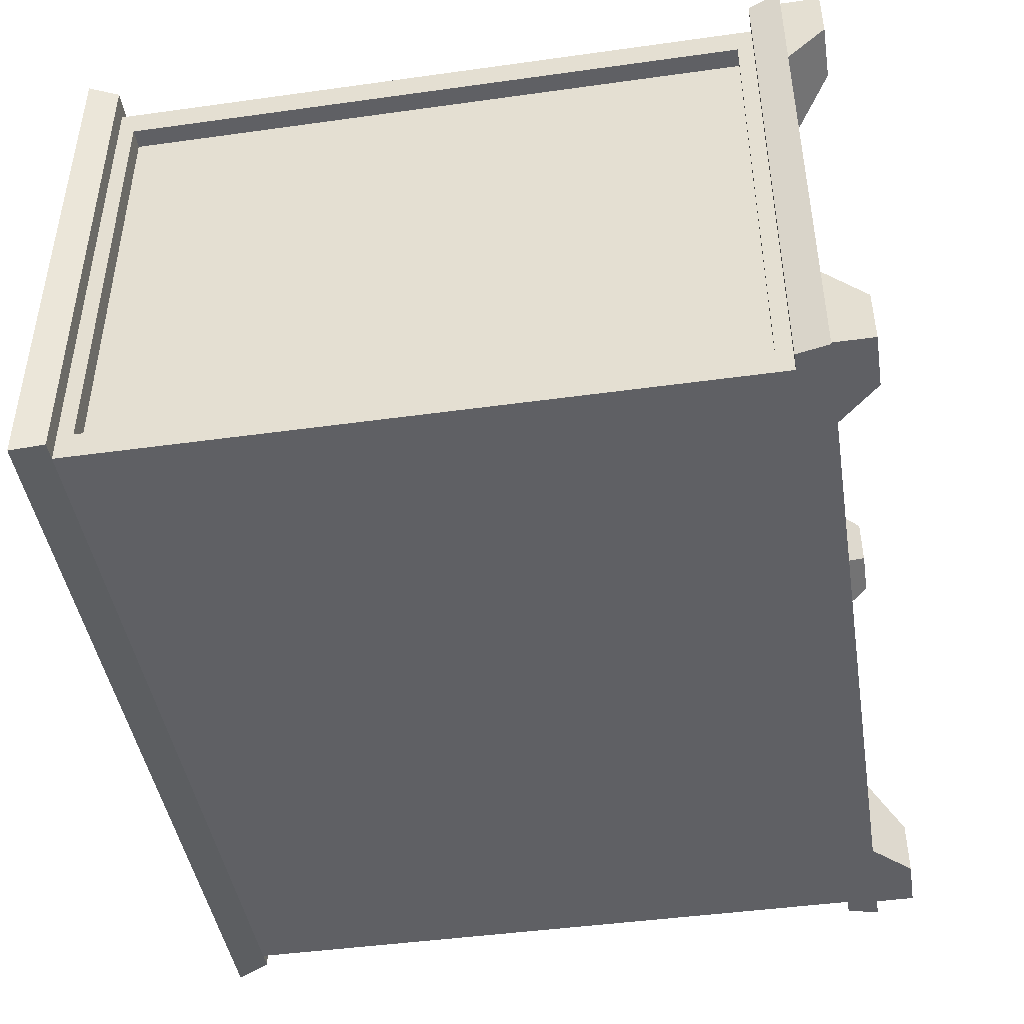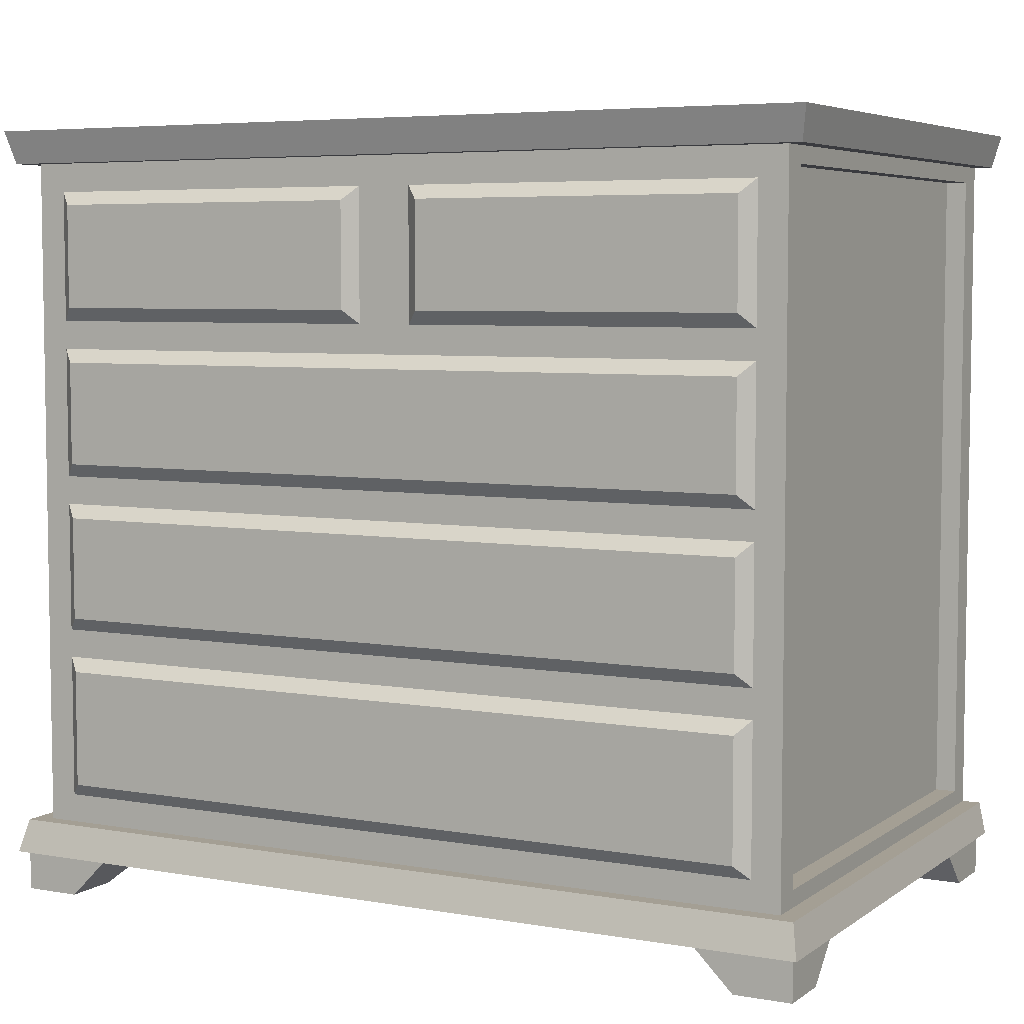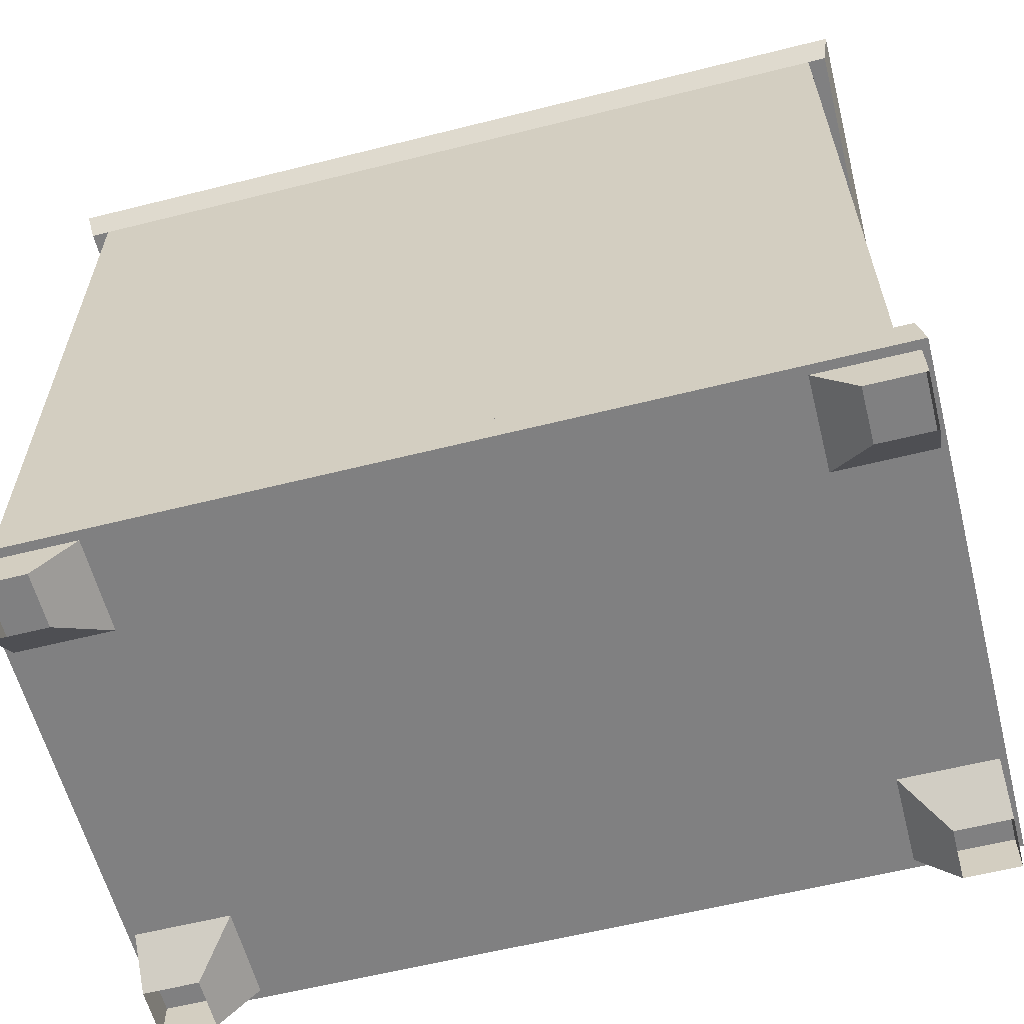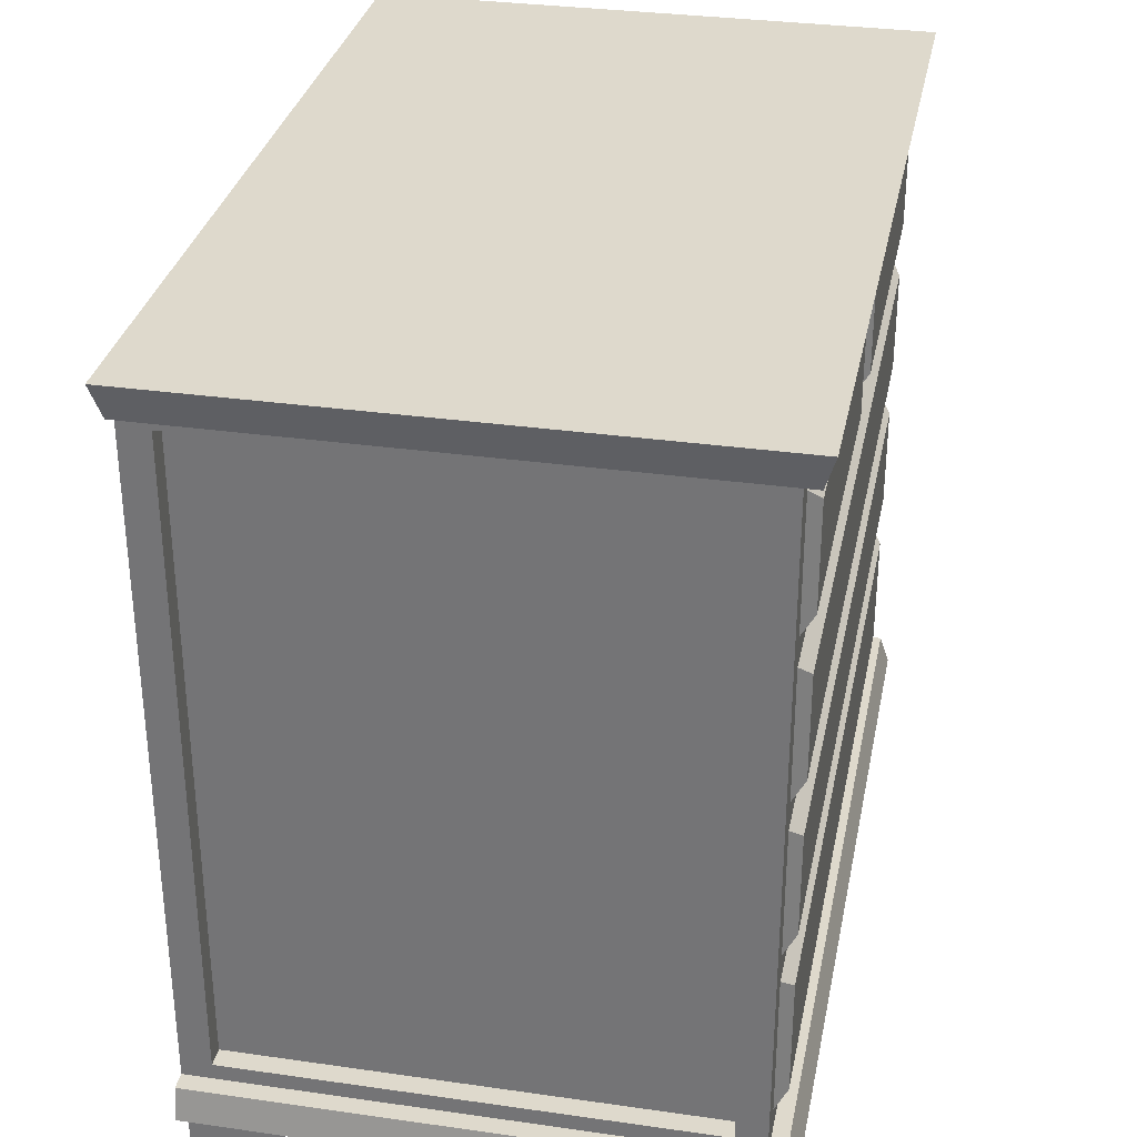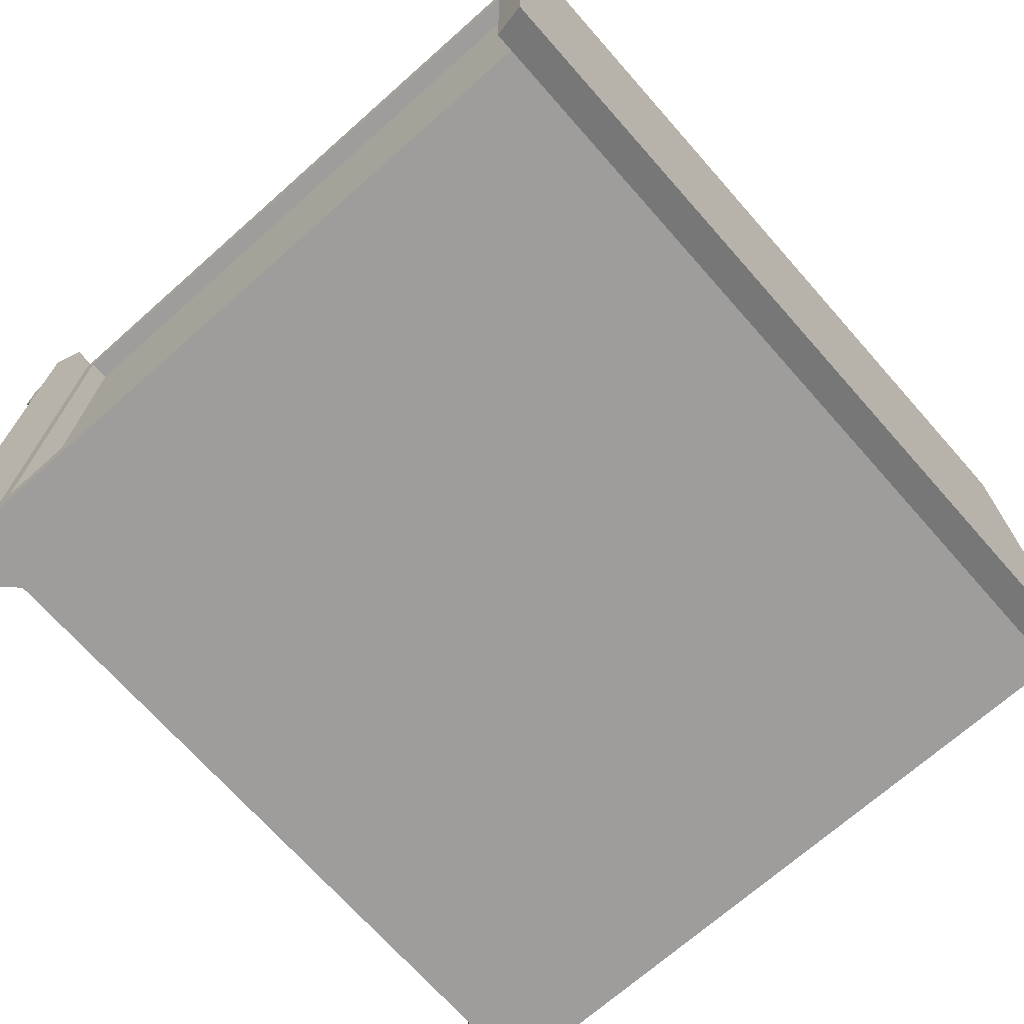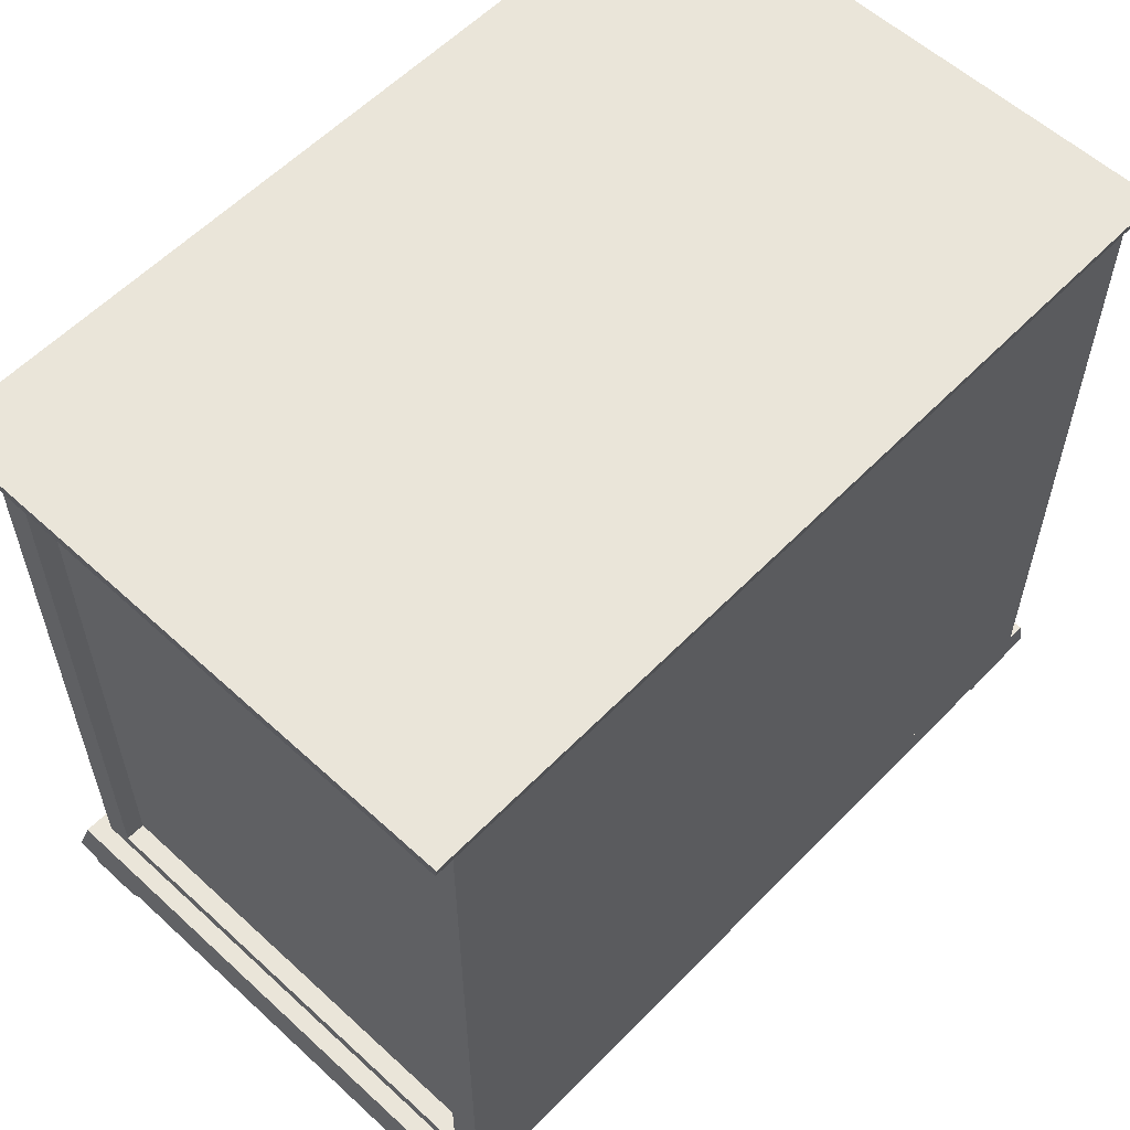
<metadata>
{"format":"obj","ext":"obj","renderer":"f3d","projection":"perspective","resolution":1024,"background":"white","views":[{"elev":-44.7,"azim":-80.8,"up":"+Z"},{"elev":5.6,"azim":28.1,"up":"+Y"},{"elev":-60.1,"azim":-165.6,"up":"+Y"},{"elev":31.9,"azim":-78.7,"up":"+Y"},{"elev":-70.5,"azim":131.5,"up":"+Z"},{"elev":57.8,"azim":133.5,"up":"+Y"}]}
</metadata>
<code>
o Dresser01_LOD0_Cube.013
v -0.6637 1.198 0.4332
v -0.6637 1.198 -0.4335
v 0.6637 1.198 0.4332
v 0.6637 1.198 -0.4335
v -0.6532 1.148 0.4183
v -0.6532 1.148 -0.4187
v 0.6532 1.148 0.4183
v -0.625 0.1078 0.3938
v 0.625 1.148 0.3938
v -0.6637 0.05785 0.4332
v 0.6532 1.148 -0.4187
v 0.5813 0.1516 0.3938
v -0.5813 0.4172 0.3938
v 0.5813 0.661 0.3938
v -0.5813 0.661 0.3938
v 0.5813 0.6172 0.3938
v 0.5813 0.861 0.3938
v -0.5813 1.105 0.3938
v -0.04172 0.9047 0.3938
v 0.04172 1.105 0.3938
v -0.6532 0.1078 0.4183
v -0.6532 0.1078 -0.4187
v 0.6532 0.1078 0.4183
v 0.6532 0.1078 -0.4187
v -0.6637 0.05785 -0.4187
v 0.6637 0.05785 -0.4187
v 0.6637 0.05785 0.4332
v -0.6532 0.05785 0.4183
v -0.6532 -0.004652 0.4183
v -0.5032 0.05785 0.4183
v -0.5657 -0.004652 0.4183
v -0.6532 0.05785 0.2683
v -0.6532 -0.004652 -0.4038
v -0.6532 0.05785 -0.2538
v -0.6532 0.05785 -0.4038
v -0.5032 0.05785 -0.4038
v -0.5657 -0.004652 -0.4038
v 0.6532 0.05785 0.4183
v 0.5032 0.05785 0.4183
v 0.5657 -0.004652 0.4183
v 0.6532 -0.004652 0.4183
v 0.6532 0.05785 0.2683
v 0.6532 -0.004652 -0.4038
v 0.6532 0.05785 -0.2538
v 0.6532 -0.004652 -0.3163
v 0.6532 0.05785 -0.4038
v 0.5032 0.05785 -0.4038
v 0.5657 -0.004652 -0.4038
v 0.5938 0.1328 0.3491
v -0.625 1.148 0.3938
v 0.625 1.148 -0.4187
v 0.5607 1.084 0.4113
v 0.5607 0.1722 0.4113
v 0.625 0.1078 0.3938
v 0.625 0.1078 -0.4187
v -0.5607 1.084 0.4113
v -0.5607 0.1722 0.4113
v -0.5938 0.1328 0.3491
v -0.5938 1.123 0.3491
v 0.5938 1.123 -0.373
v 0.5938 0.1328 -0.373
v -0.625 0.1078 -0.4187
v -0.5938 0.1328 -0.373
v -0.625 0.1328 -0.373
v -0.625 1.123 -0.373
v -0.625 1.148 -0.4187
v -0.5938 1.123 -0.373
v -0.625 0.1328 0.3491
v -0.625 1.123 0.3491
v 0.625 0.1328 -0.373
v 0.5938 1.123 0.3491
v 0.625 0.1328 0.3491
v 0.625 1.123 0.3491
v 0.625 1.123 -0.373
v -0.5607 0.3529 0.4113
v -0.5607 0.4378 0.4113
v -0.5607 0.5967 0.4113
v -0.5607 0.6815 0.4113
v -0.5607 0.8404 0.4113
v -0.5607 0.9253 0.4113
v 0.5607 0.9253 0.4113
v 0.5607 0.8404 0.4113
v 0.5607 0.6815 0.4113
v 0.5607 0.5967 0.4113
v 0.5607 0.4378 0.4113
v 0.5607 0.3529 0.4113
v 0.06228 0.9253 0.4113
v -0.06228 0.9253 0.4113
v -0.06228 1.084 0.4113
v 0.06228 1.084 0.4113
v -0.5813 0.1516 0.3938
v 0.5813 0.4172 0.3938
v -0.5813 0.3735 0.3938
v 0.5813 0.3735 0.3938
v -0.5813 0.6172 0.3938
v -0.5813 0.861 0.3938
v -0.5813 0.9047 0.3938
v 0.5813 0.9047 0.3938
v -0.04172 1.105 0.3938
v 0.5813 1.105 0.3938
v 0.04172 0.9047 0.3938
v -0.6532 -0.004652 0.3308
v -0.5032 0.05785 0.2683
v -0.5657 -0.004652 0.3308
v -0.6532 -0.004652 -0.3163
v -0.5032 0.05785 -0.2538
v -0.5657 -0.004652 -0.3163
v 0.6532 -0.004652 0.3308
v 0.5032 0.05785 0.2683
v 0.5657 -0.004652 0.3308
v 0.5032 0.05785 -0.2538
v 0.5657 -0.004652 -0.3163
f 67 64 63
f 66 55 62
f 65 62 64
f 16 92 54
f 2 3 4
f 27 25 26
f 1 7 3
f 11 2 4
f 7 4 3
f 2 5 1
f 101 19 96
f 91 54 12
f 15 96 50
f 13 94 92
f 15 16 14
f 99 20 9
f 19 20 99
f 7 6 11
f 22 23 24
f 10 23 21
f 26 22 24
f 23 26 24
f 25 21 22
f 28 31 30
f 28 102 29
f 35 105 34
f 35 37 33
f 38 40 41
f 38 108 42
f 46 45 43
f 46 48 47
f 49 70 61
f 63 68 58
f 58 69 59
f 59 65 67
f 71 74 73
f 71 72 49
f 82 78 83
f 61 74 60
f 70 54 55
f 69 8 50
f 73 54 72
f 84 76 85
f 64 8 68
f 65 50 66
f 74 9 73
f 74 55 51
f 59 63 58
f 60 49 61
f 52 87 81
f 86 57 53
f 89 80 88
f 57 12 53
f 76 92 85
f 86 93 75
f 78 14 83
f 84 95 77
f 82 96 79
f 53 94 86
f 75 91 57
f 77 13 76
f 79 15 78
f 56 97 80
f 85 16 84
f 83 17 82
f 81 100 52
f 88 99 89
f 90 101 87
f 80 19 88
f 89 18 56
f 81 101 98
f 52 20 90
f 32 104 102
f 104 30 31
f 36 107 37
f 107 34 105
f 42 110 109
f 39 110 40
f 47 112 111
f 44 112 45
f 67 65 64
f 66 51 55
f 65 66 62
f 9 100 98
f 17 14 9
f 14 16 9
f 9 98 17
f 12 54 94
f 54 9 16
f 94 54 92
f 2 1 3
f 27 10 25
f 1 5 7
f 11 6 2
f 7 11 4
f 2 6 5
f 17 98 101
f 19 97 96
f 17 101 96
f 91 8 54
f 8 91 93
f 13 95 8
f 95 15 50
f 8 95 50
f 8 93 13
f 18 50 97
f 97 50 96
f 13 93 94
f 15 95 16
f 50 18 99
f 20 100 9
f 50 99 9
f 19 101 20
f 7 5 6
f 22 21 23
f 10 27 23
f 26 25 22
f 23 27 26
f 25 10 21
f 28 29 31
f 28 32 102
f 35 33 105
f 35 36 37
f 38 39 40
f 38 41 108
f 46 44 45
f 46 43 48
f 49 72 70
f 63 64 68
f 58 68 69
f 59 69 65
f 71 60 74
f 71 73 72
f 82 79 78
f 61 70 74
f 70 72 54
f 69 68 8
f 73 9 54
f 84 77 76
f 64 62 8
f 65 69 50
f 74 51 9
f 74 70 55
f 59 67 63
f 60 71 49
f 52 90 87
f 86 75 57
f 89 56 80
f 57 91 12
f 76 13 92
f 86 94 93
f 78 15 14
f 84 16 95
f 82 17 96
f 53 12 94
f 75 93 91
f 77 95 13
f 79 96 15
f 56 18 97
f 85 92 16
f 83 14 17
f 81 98 100
f 88 19 99
f 90 20 101
f 80 97 19
f 89 99 18
f 81 87 101
f 52 100 20
f 32 103 104
f 104 103 30
f 36 106 107
f 107 106 34
f 42 108 110
f 39 109 110
f 47 48 112
f 44 111 112

</code>
